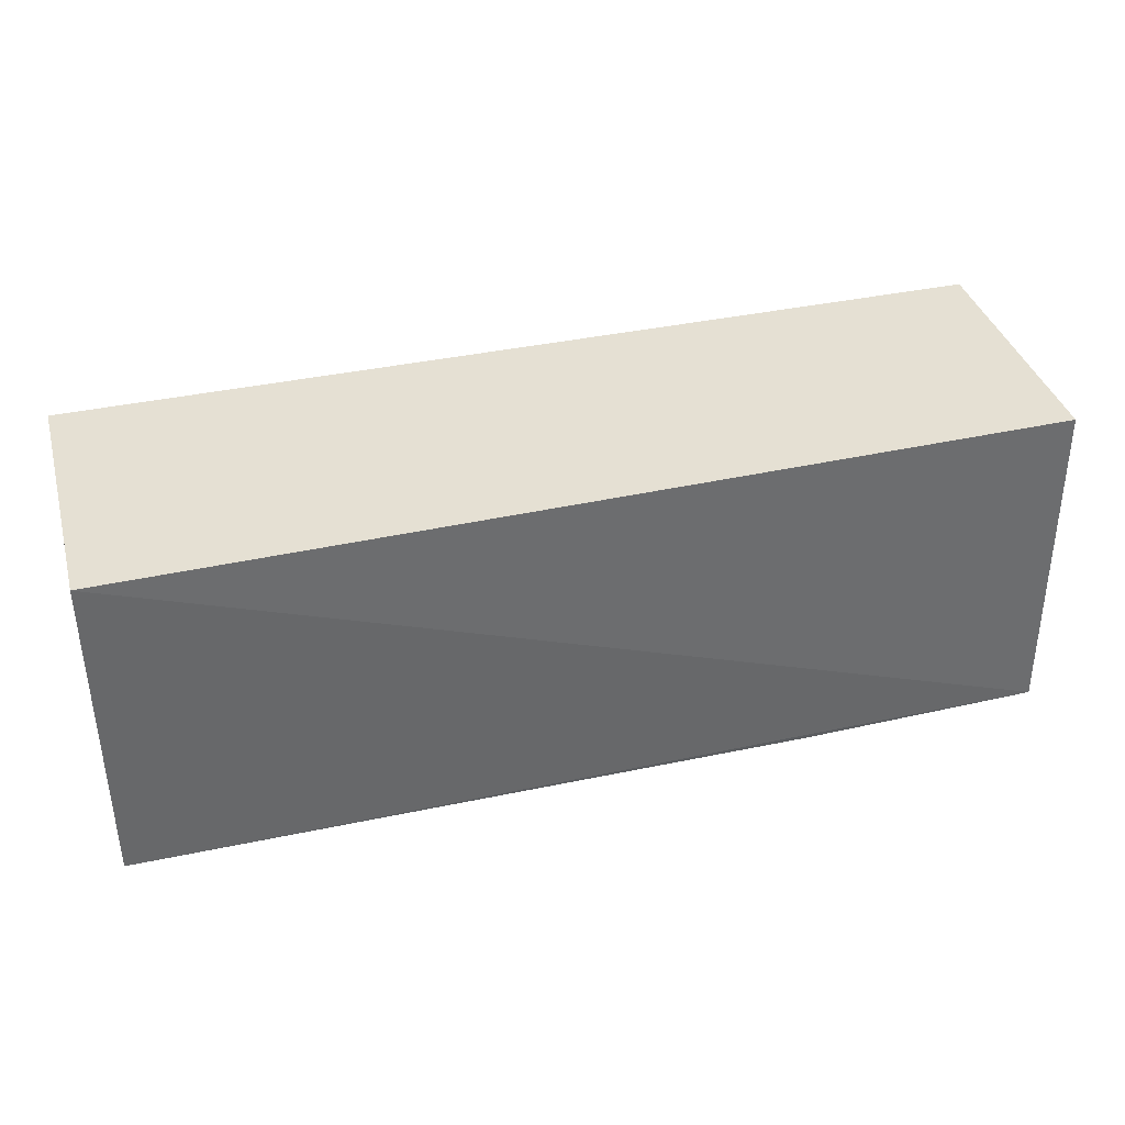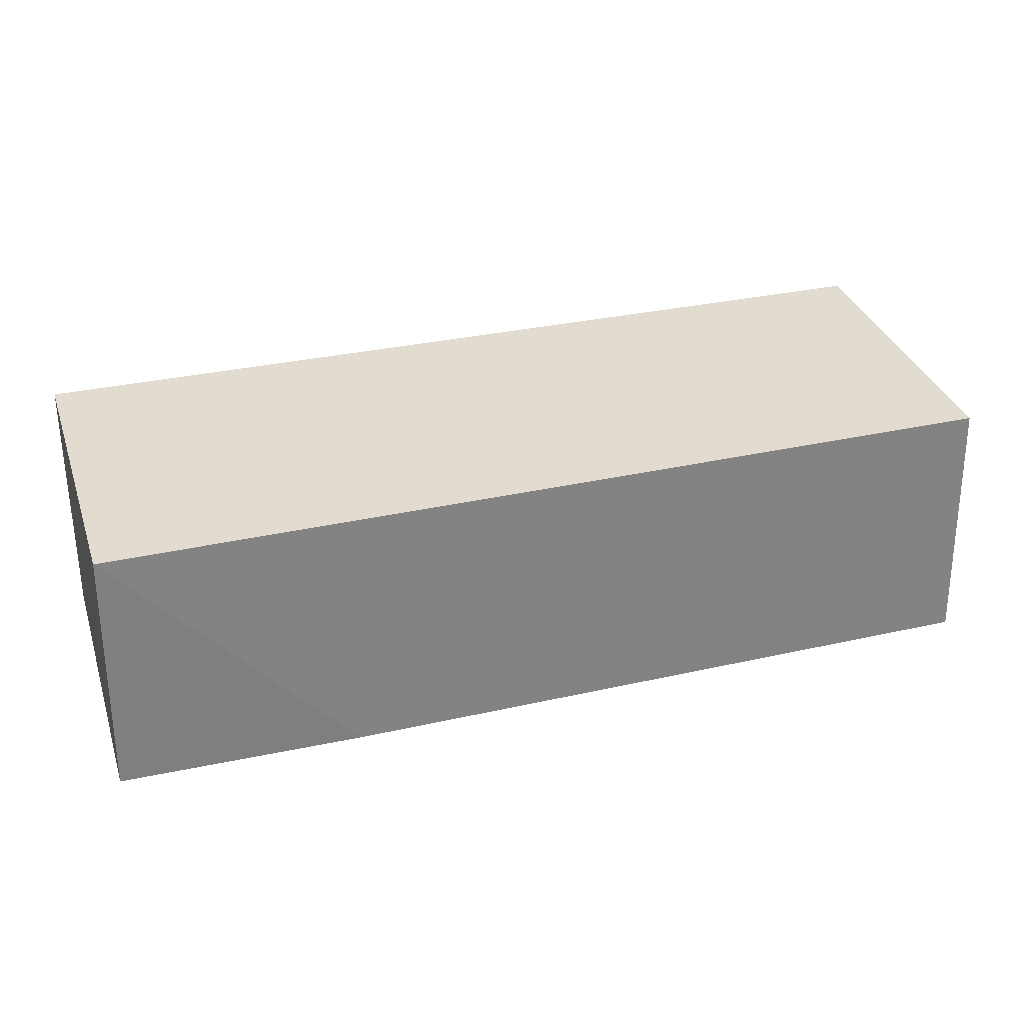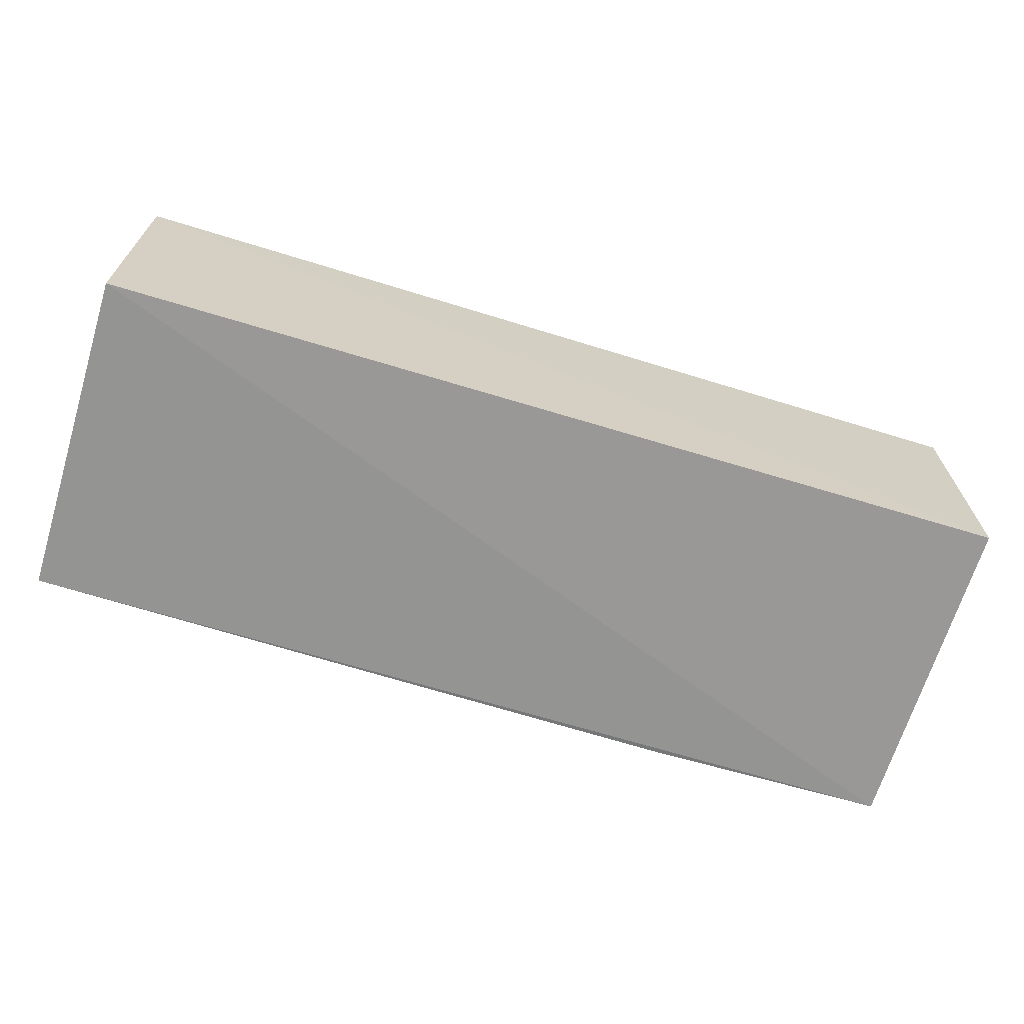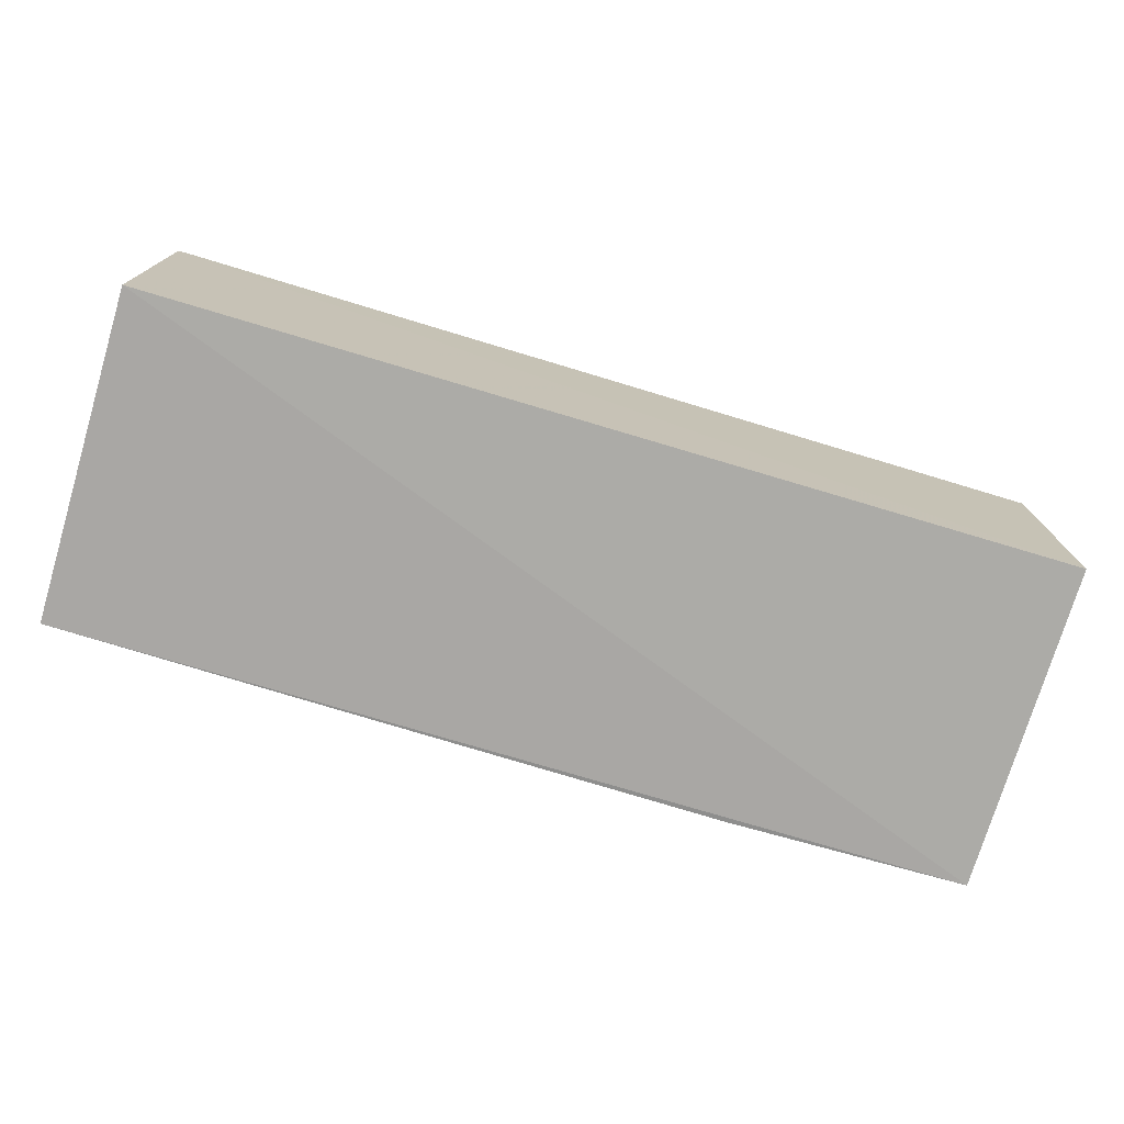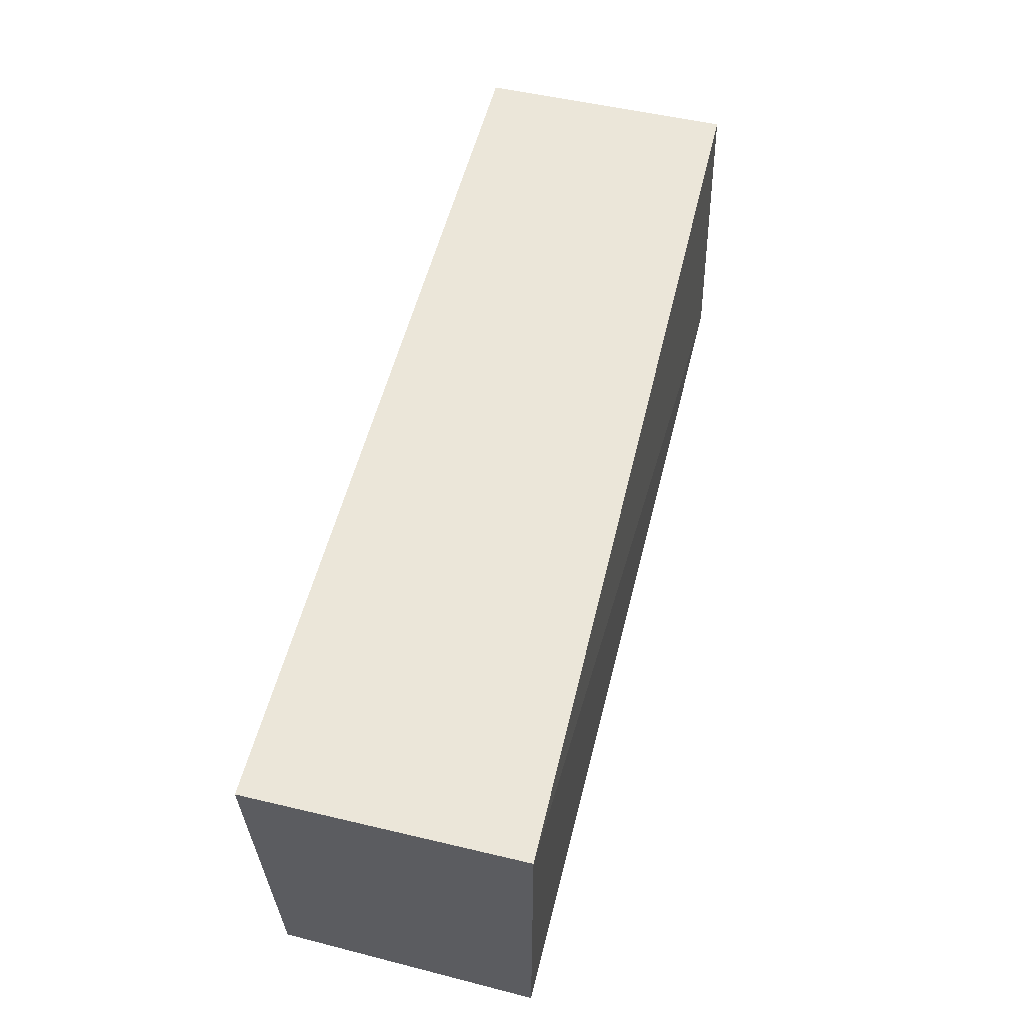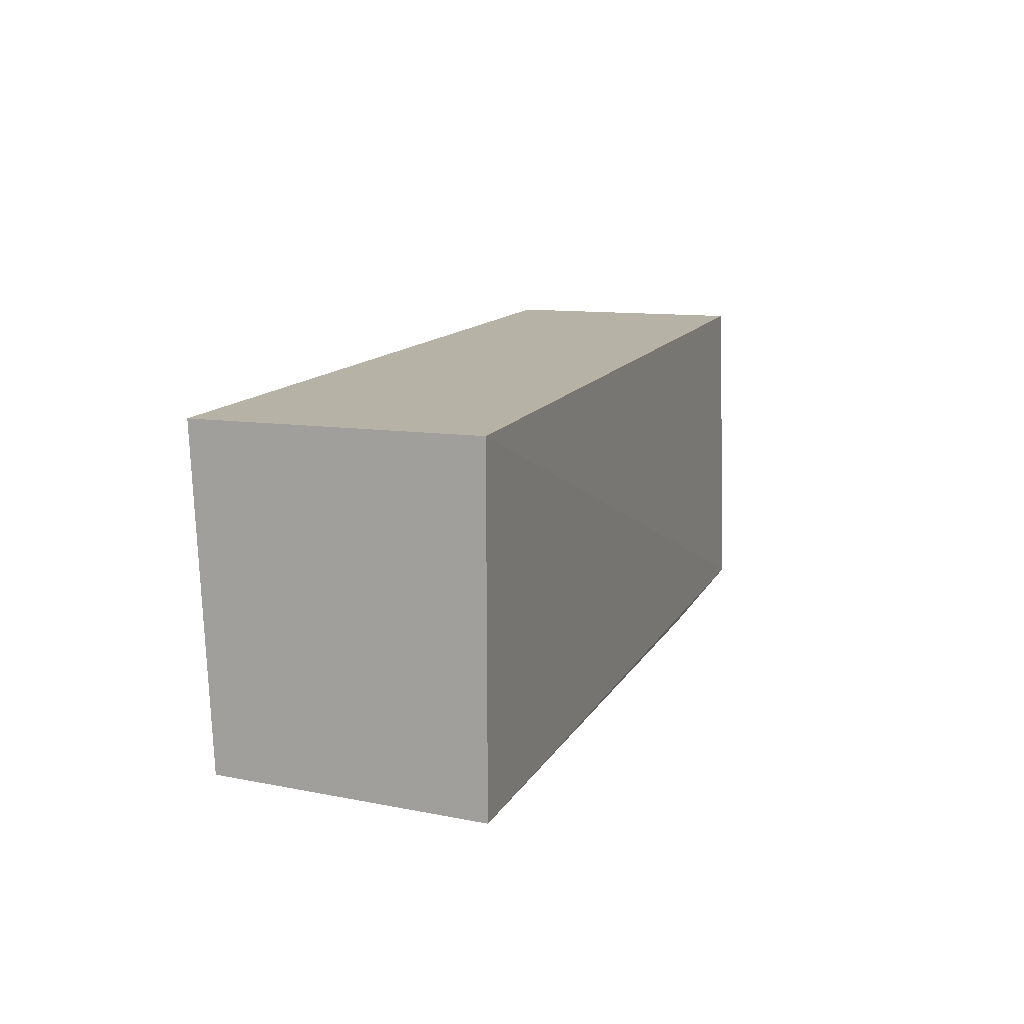
<metadata>
{"format":"obj","ext":"obj","renderer":"f3d","projection":"perspective","resolution":1024,"background":"white","views":[{"elev":38.2,"azim":-15.3,"up":"+Z"},{"elev":31.7,"azim":162.6,"up":"+Y"},{"elev":-66.9,"azim":-17.2,"up":"+Y"},{"elev":-74.6,"azim":-16.8,"up":"+Y"},{"elev":55.5,"azim":-76.0,"up":"+Z"},{"elev":12.4,"azim":-71.3,"up":"+Z"}]}
</metadata>
<code>
v 0.1265 0.02644 0.03292
v 0.1267 0.00128 0.03296
v 0.1266 0.0002817 0.0007152
v 0.03685 0.02513 0.001977
v 0.0368 0.0003557 0.03295
v 0.1262 0.02504 0.001338
v 0.03681 0.02654 0.03296
v 0.03683 0.0002827 0.0007195
v 0.1027 0.0003653 0.0002364
f 1 2 3
f 5 3 2
f 6 1 3
f 7 5 2
f 7 2 1
f 7 6 4
f 7 1 6
f 8 3 5
f 8 7 4
f 8 5 7
f 9 6 3
f 9 3 8
f 9 8 4
f 9 4 6

</code>
